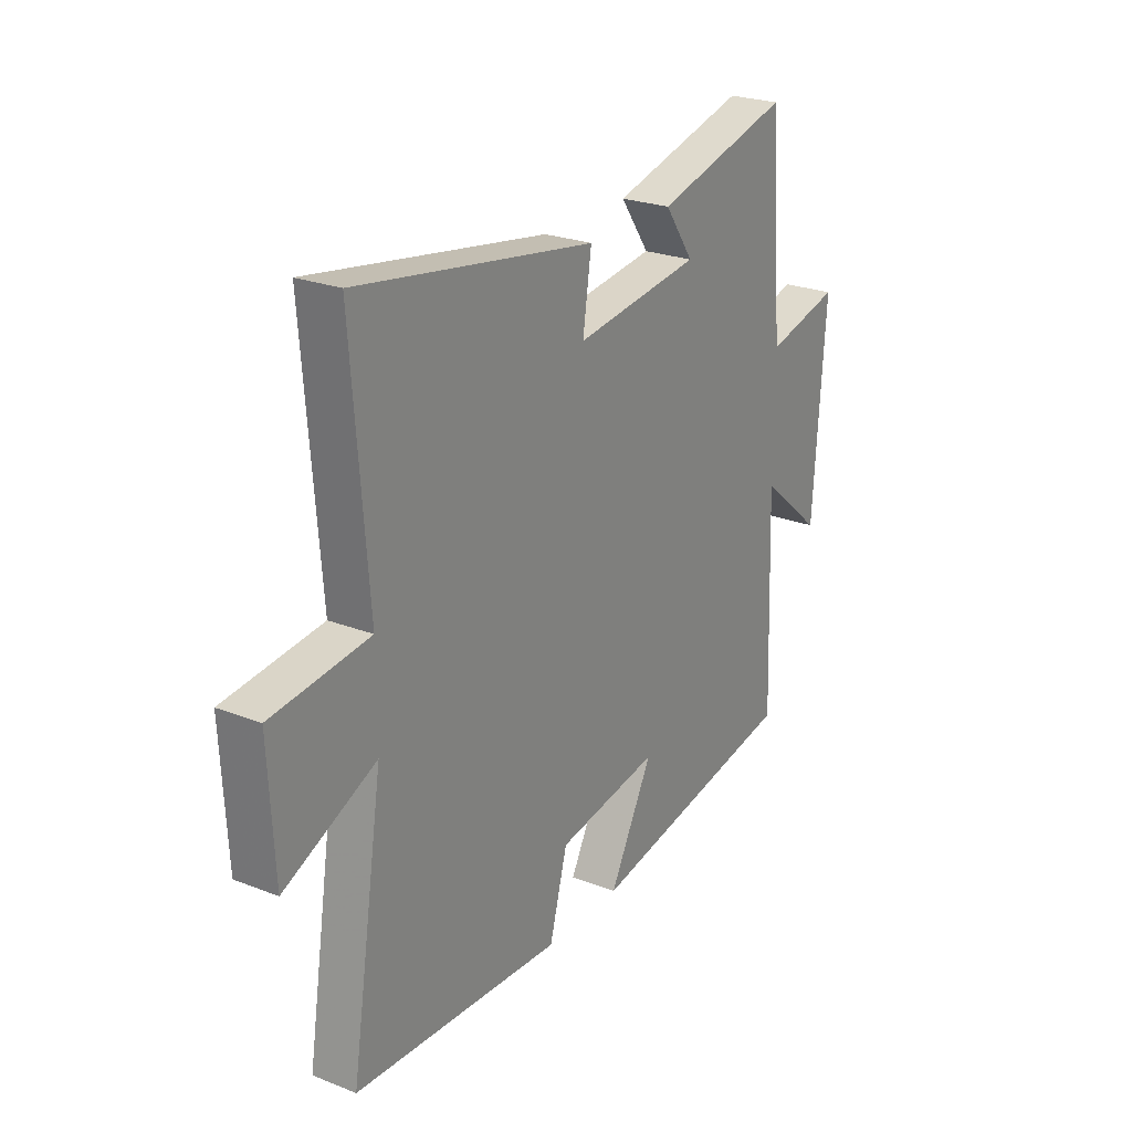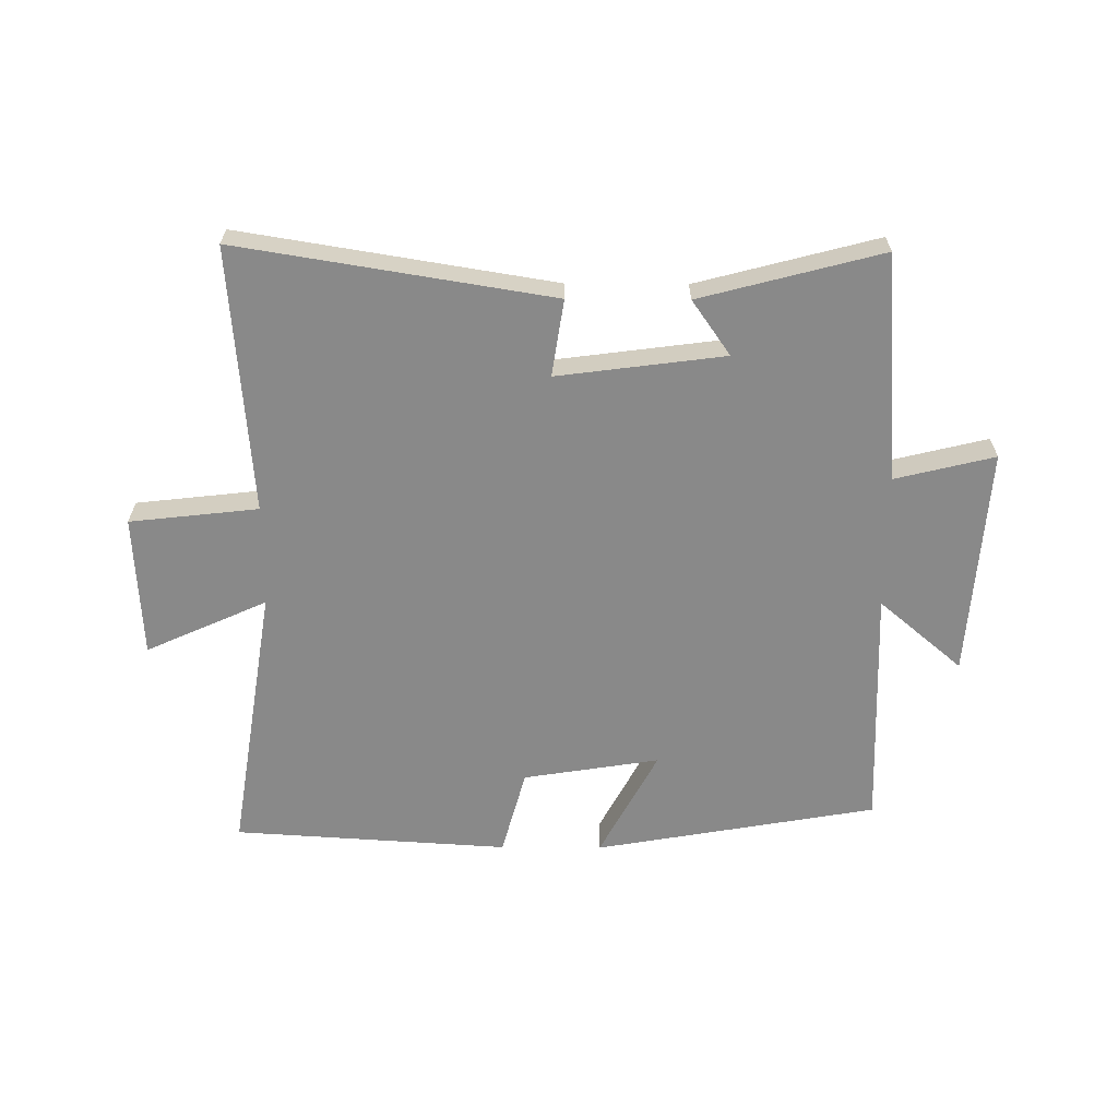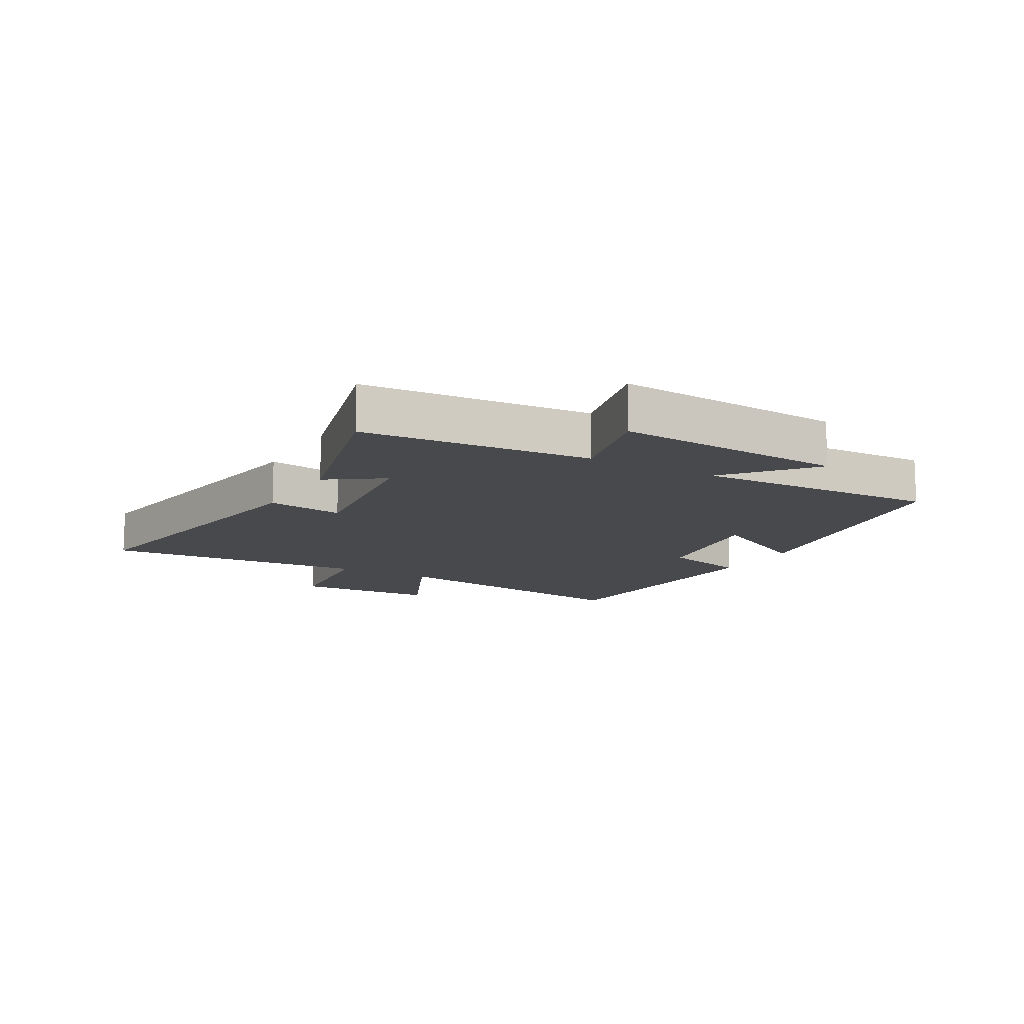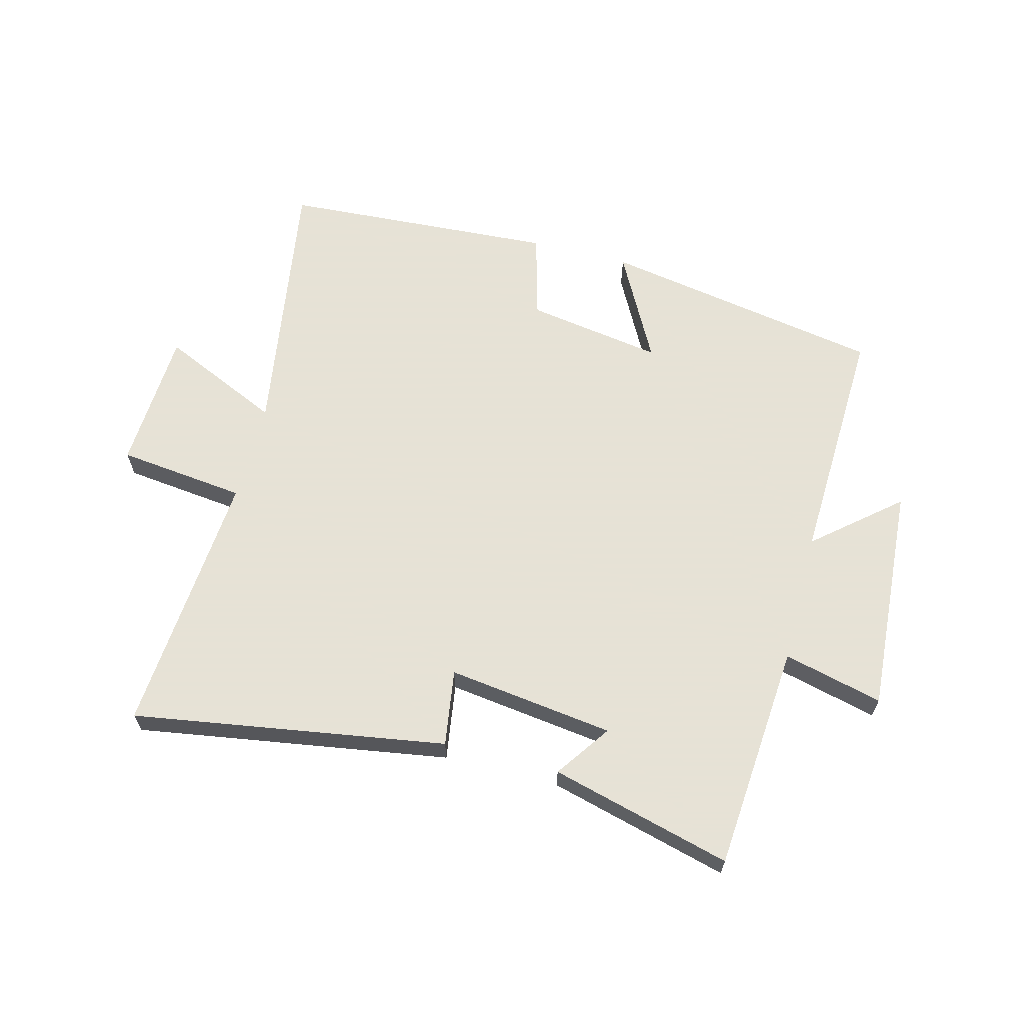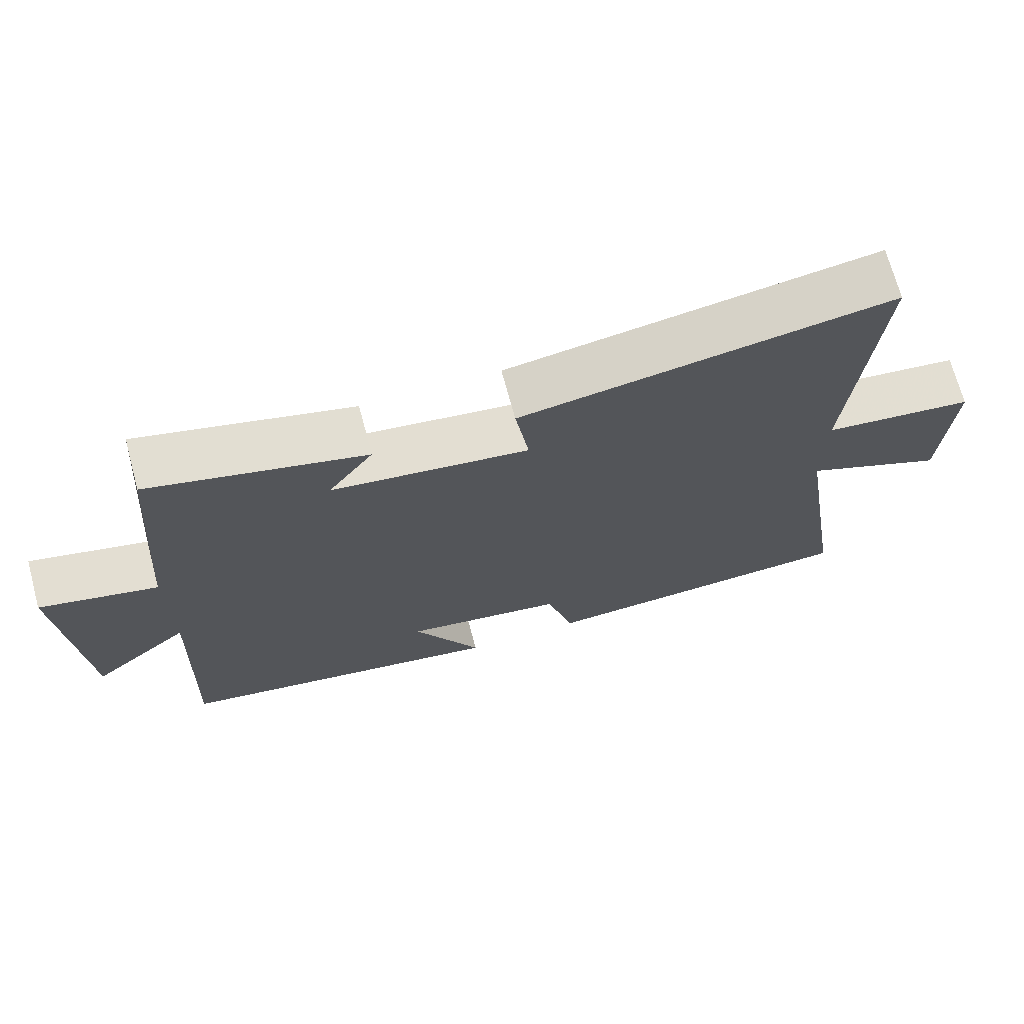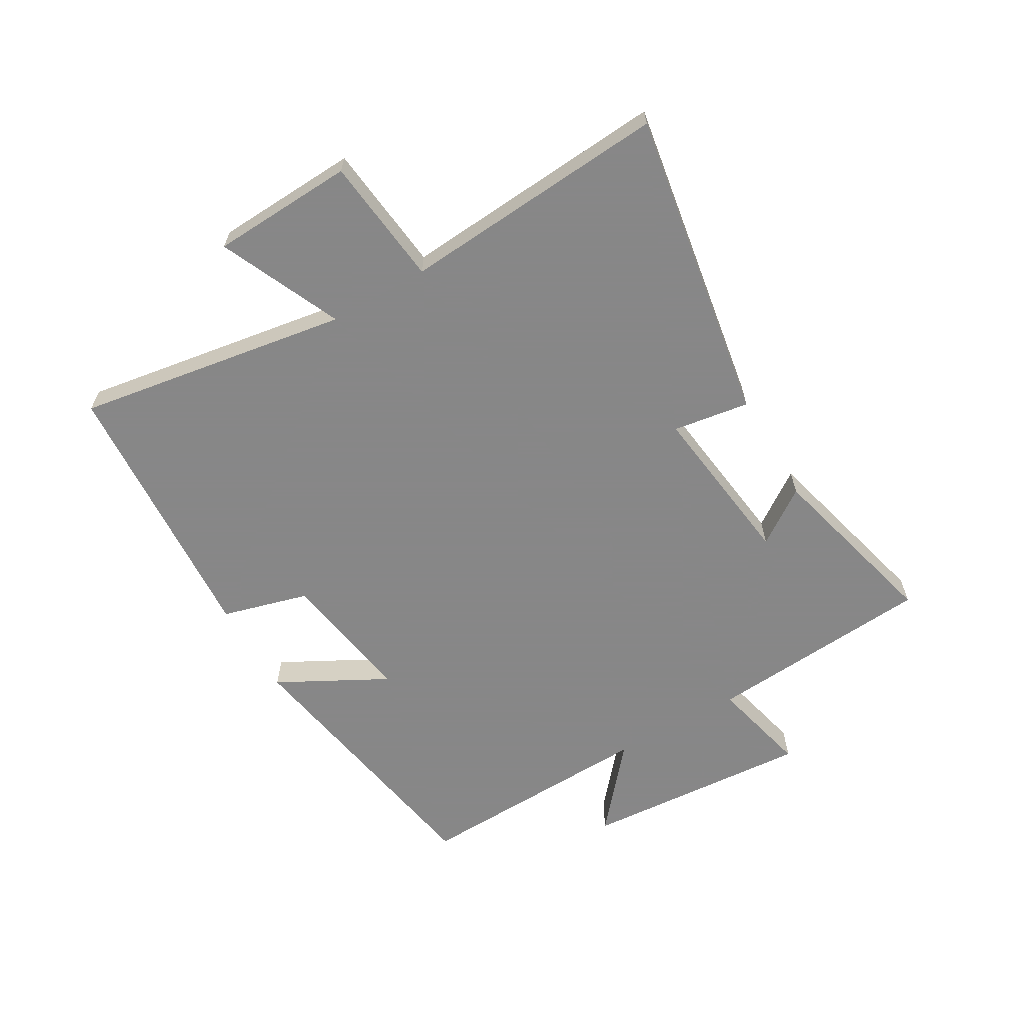
<metadata>
{"format":"obj","ext":"obj","renderer":"f3d","projection":"perspective","resolution":1024,"background":"white","views":[{"elev":24.6,"azim":-57.4,"up":"+Z"},{"elev":-63.1,"azim":-0.4,"up":"+Y"},{"elev":-12.3,"azim":60.3,"up":"+Y"},{"elev":63.8,"azim":14.6,"up":"+Y"},{"elev":70.3,"azim":164.9,"up":"+Z"},{"elev":-62.6,"azim":-60.0,"up":"+Y"}]}
</metadata>
<code>
v 0.47 0.07 0.578
v 0.5 0.07 0.204
v 0.663 0.07 0.244
v 0.637 0.07 -0.134
v 0.5 0.07 -0.018
v 0.515 0.07 -0.418
v 0.05 0.07 -0.5
v 0.145 0.07 -0.321
v -0.079 0.07 -0.357
v -0.118 0.07 -0.5
v -0.571 0.07 -0.472
v -0.5 0.07 -0.023
v -0.699 0.07 -0.113
v -0.711 0.07 0.121
v -0.5 0.07 0.145
v -0.534 0.07 0.583
v -0.019 0.07 0.5
v -0.038 0.07 0.374
v 0.236 0.07 0.41
v 0.173 0.07 0.5
v 0.47 0 0.578
v 0.5 0 0.204
v 0.663 0 0.244
v 0.637 0 -0.134
v 0.5 0 -0.018
v 0.515 0 -0.418
v 0.05 0 -0.5
v 0.145 0 -0.321
v -0.079 0 -0.357
v -0.118 0 -0.5
v -0.571 0 -0.472
v -0.5 0 -0.023
v -0.699 0 -0.113
v -0.711 0 0.121
v -0.5 0 0.145
v -0.534 0 0.583
v -0.019 0 0.5
v -0.038 0 0.374
v 0.236 0 0.41
v 0.173 0 0.5
f 19 20 1 2
f 18 19 2
f 15 16 17 18
f 15 18 2
f 12 13 14 15
f 12 15 2
f 9 10 11 12
f 8 9 12 2
f 5 6 7 8
f 5 8 2 3
f 3 4 5
f 22 21 40 39
f 22 39 38
f 38 37 36 35
f 22 38 35
f 35 34 33 32
f 22 35 32
f 32 31 30 29
f 22 32 29 28
f 28 27 26 25
f 23 22 28 25
f 25 24 23
f 1 21 22 2
f 2 22 23 3
f 3 23 24 4
f 4 24 25 5
f 5 25 26 6
f 6 26 27 7
f 7 27 28 8
f 8 28 29 9
f 9 29 30 10
f 10 30 31 11
f 11 31 32 12
f 12 32 33 13
f 13 33 34 14
f 14 34 35 15
f 15 35 36 16
f 16 36 37 17
f 17 37 38 18
f 18 38 39 19
f 19 39 40 20
f 20 40 21 1

</code>
